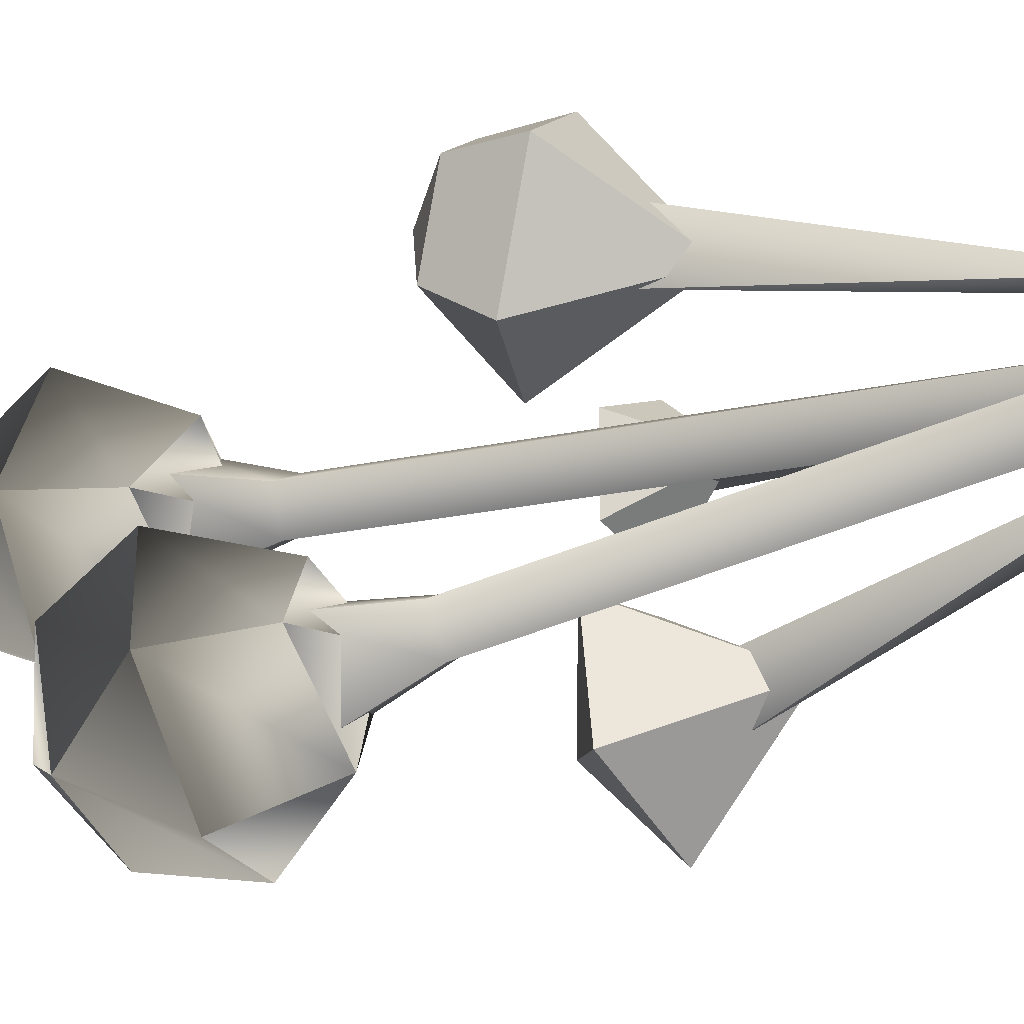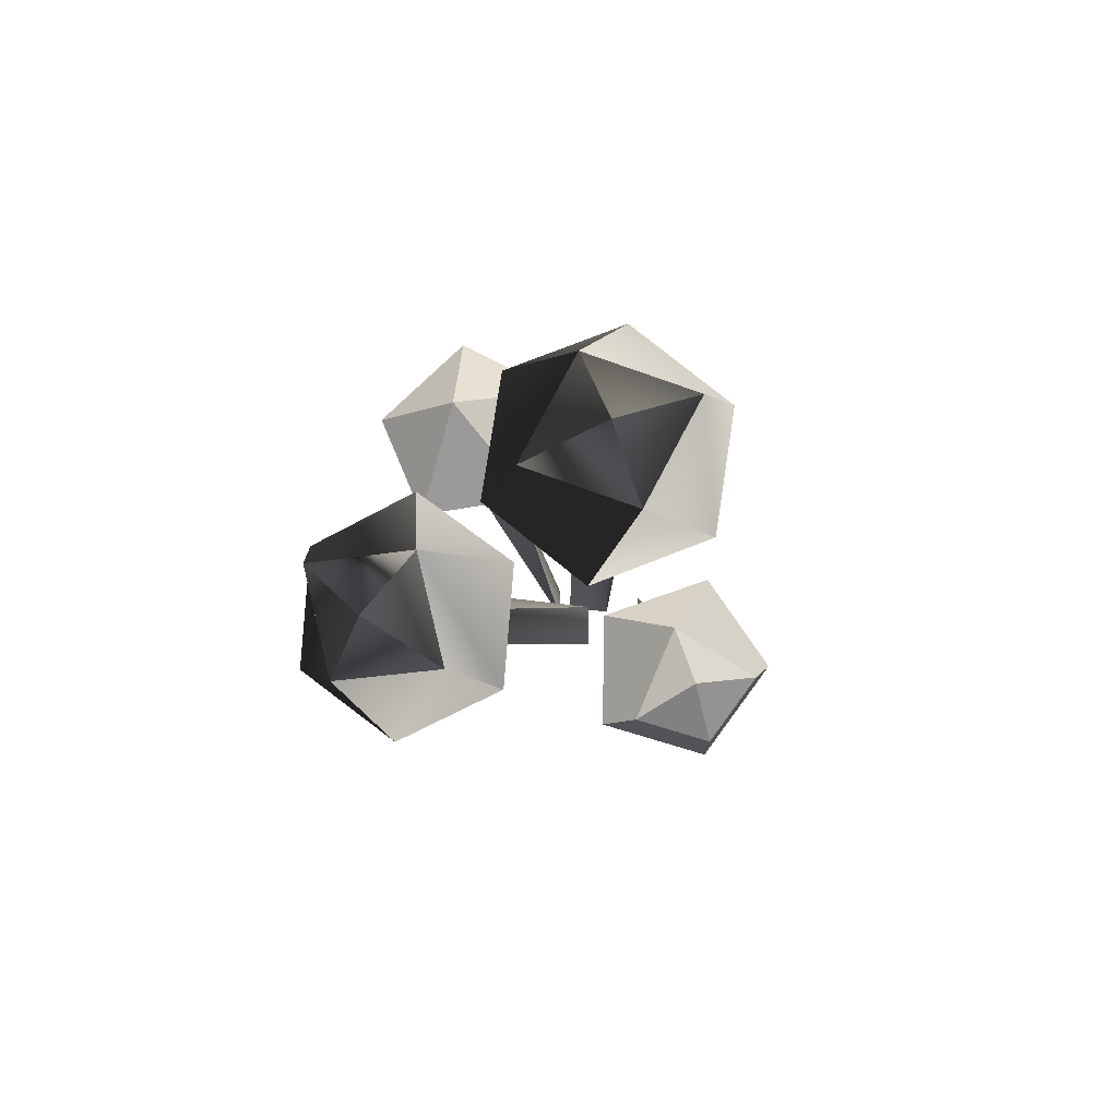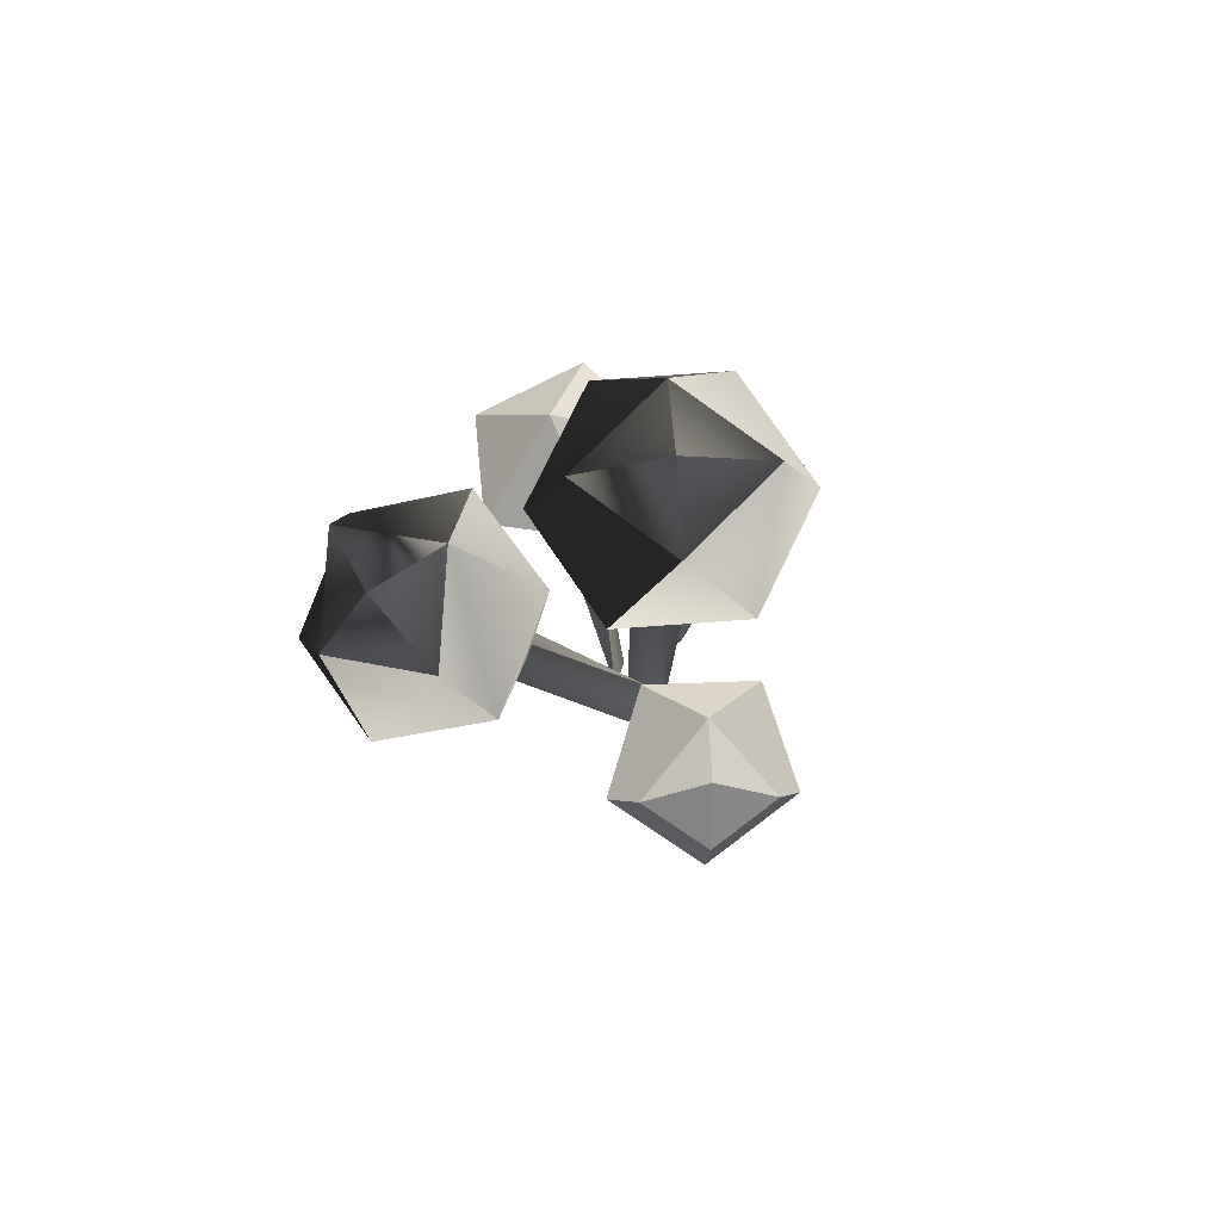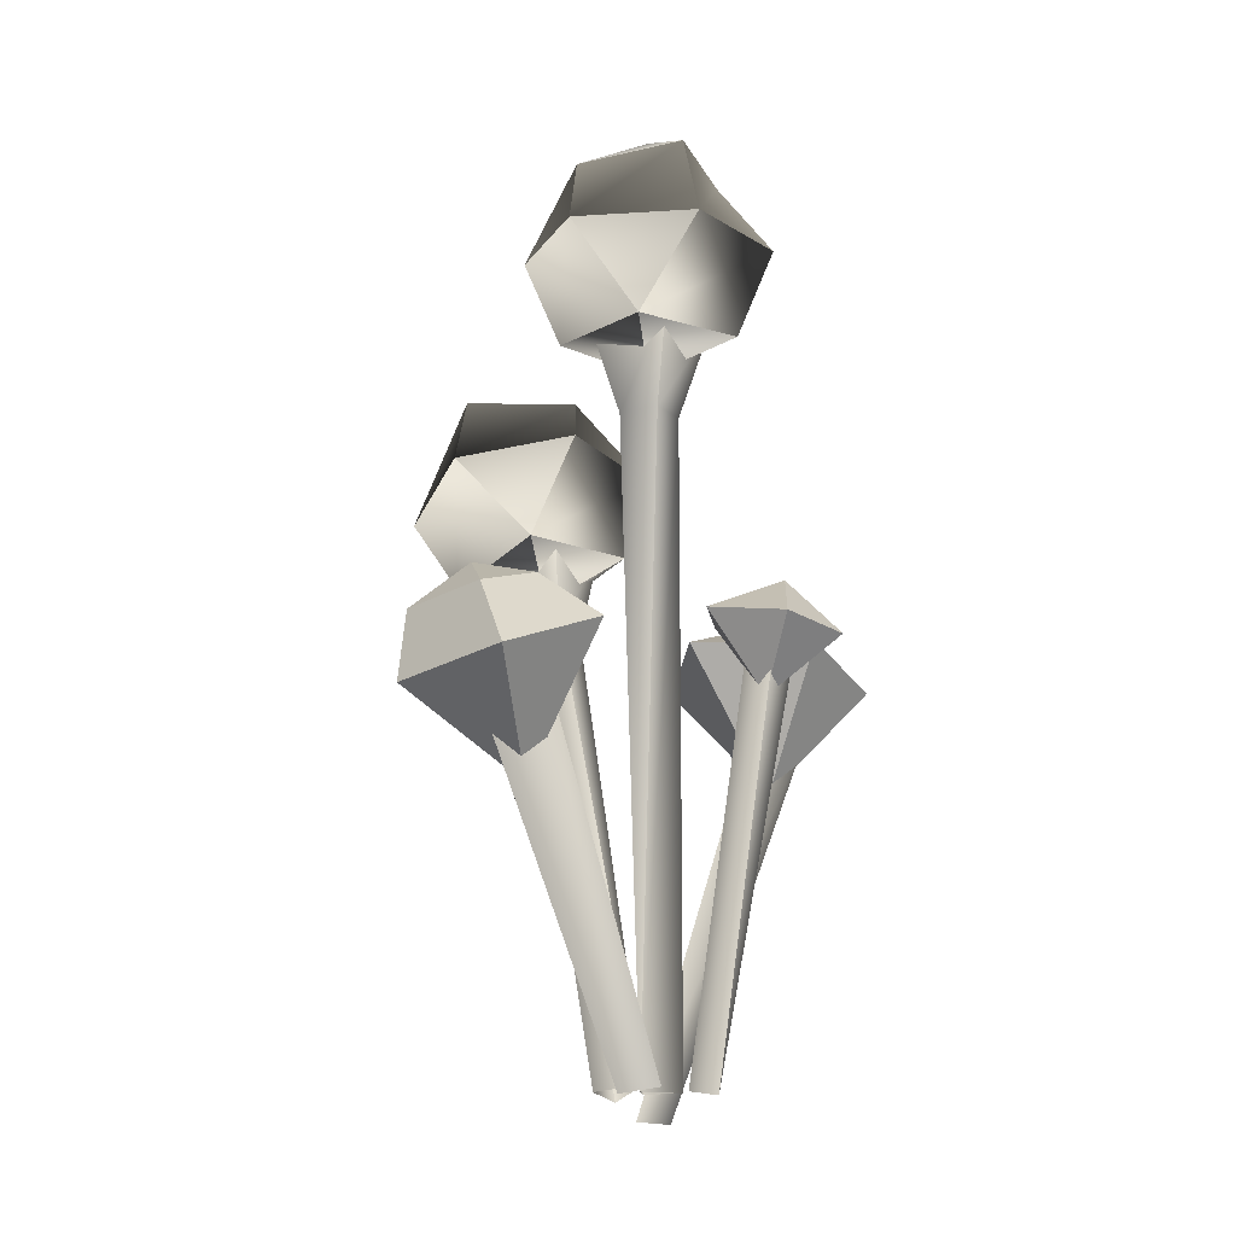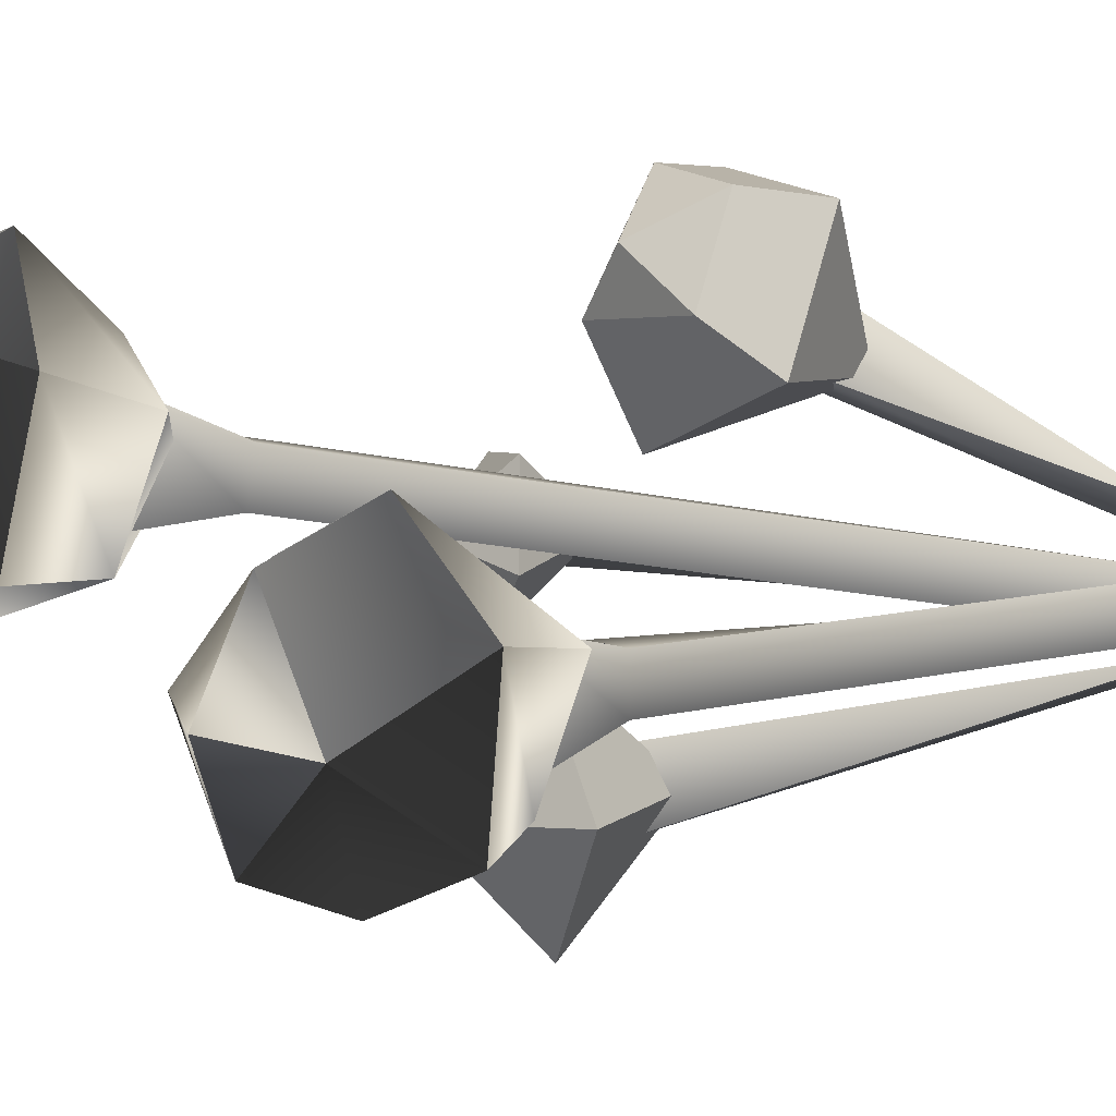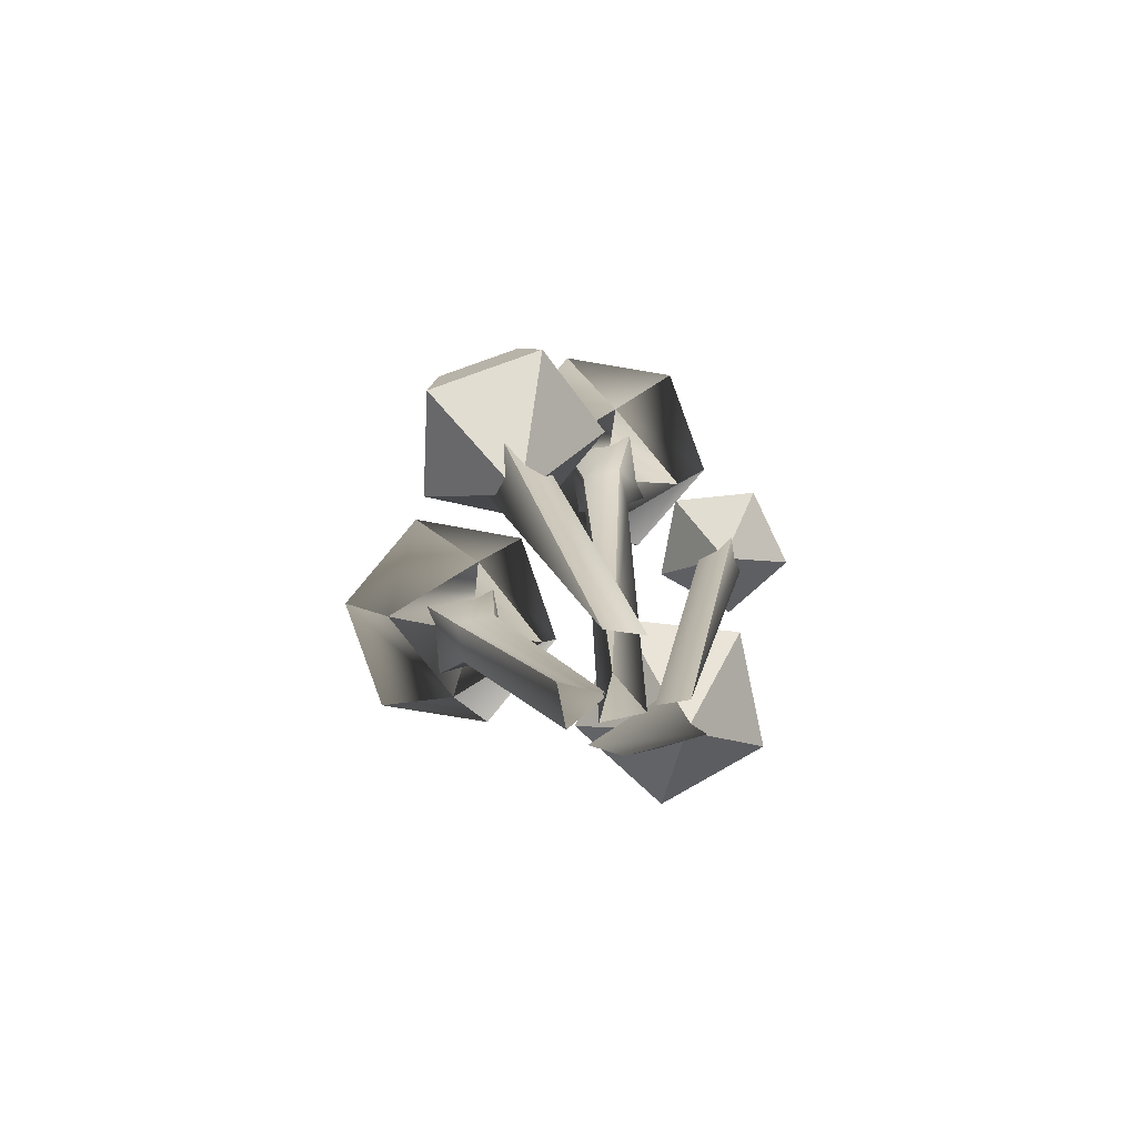
<metadata>
{"format":"obj","ext":"obj","renderer":"f3d","projection":"perspective","resolution":1024,"background":"white","views":[{"elev":-15.8,"azim":-62.5,"up":"+Z"},{"elev":79.1,"azim":-81.2,"up":"+Y"},{"elev":77.2,"azim":-64.1,"up":"+Y"},{"elev":-14.9,"azim":7.8,"up":"+Y"},{"elev":-16.2,"azim":-115.2,"up":"+Z"},{"elev":-72.4,"azim":-9.7,"up":"+Y"}]}
</metadata>
<code>
g default
v 2.929 7.337 1.527
v 3.5 8.896 -0.2492
v 1.746 9.176 0.328
v 1.746 9.176 2.196
v 3.5 8.896 2.773
v 4.584 8.722 1.262
v 3.356 9.954 1.262
v 1.129 -0.8411 0.7408
v 1.787 -0.9464 1.017
v 3.091 7.989 1.918
v 2.441 8.093 1.159
v 3.431 7.935 1.088
v 0.108 -0.8732 0.2098
v 0.1847 -0.8732 1.289
v 1.002 -0.8732 0.5802
v 1.002 14.01 0.5802
v 0.108 14.01 0.2098
v -0.2625 14.01 1.104
v 0.6318 14.01 1.475
v 0.9168 16.2 2.163
v -0.9506 16.2 1.389
v -0.1771 16.2 -0.4783
v 1.69 16.2 0.2952
v 0.3595 15.78 -0.8695
v -1.661 15.78 0.8799
v 0.3595 15.78 2.629
v 2.379 15.78 0.8799
v 1.788 17.8 -1.594
v -1.069 17.8 -1.594
v -2.497 17.8 0.8799
v -1.069 17.8 3.354
v 1.788 17.8 3.354
v 3.216 17.8 0.8799
v -0.6506 19.82 -0.8695
v -1.156 19.82 1.755
v 1.369 19.82 2.629
v 1.874 19.82 0.00516
v 0.3595 14.95 0.8799
v 0.3595 20.66 0.8799
v 2.685 5.925 -2.315
v 0.3186 8.614 -3.664
v 1.044 9.219 -0.9726
v 3.888 9.112 -0.7814
v 4.92 8.441 -3.354
v 2.714 8.134 -5.136
v 2.926 10.19 -3.21
v -0.07323 -1.421 -0.06921
v 0.649 -1.481 -0.1587
v 3.475 7.179 -2.718
v 2.374 7.433 -1.902
v 2.353 7.11 -3.258
v -0.5094 -1.027 0.0174
v -0.8551 -0.8561 0.9052
v 0.2037 -0.6879 0.7573
v -1.698 9.79 -2.532
v -2.584 9.537 -2.828
v -2.93 9.708 -1.94
v -2.044 9.962 -1.644
v -2.157 12.26 -1.557
v -4.007 11.73 -2.176
v -3.285 11.37 -4.03
v -1.435 11.9 -3.411
v -2.689 10.97 -4.338
v -4.638 11.08 -2.513
v -2.618 11.9 -0.9639
v -0.6691 11.79 -2.789
v -1.677 12.95 -5.651
v -4.483 12.45 -5.455
v -5.836 12.85 -2.972
v -4.383 13.75 -0.6835
v -1.576 14.25 -0.879
v -0.2237 13.85 -3.363
v -2.45 14.98 -5.439
v -4.912 14.77 -4.423
v -4.363 15.55 -1.927
v -1.9 15.76 -2.943
v -2.497 10.64 -2.437
v -3.562 16.06 -3.897
v -2.006 5.344 2.787
v -2.017 7.678 5.583
v -0.2352 8.654 3.701
v -1.553 8.802 1.27
v -4.15 7.917 1.649
v -4.437 7.223 4.315
v -2.554 9.097 5.213
v -1.76 9.839 3.023
v -4.063 9.265 2.431
v -4.265 8.774 4.316
v -3.047 9.904 3.724
v 0.7289 -0.8331 2.142
v -0.1645 -0.9649 2.161
v -2.78 6.644 2.342
v -1.352 6.946 2.945
v -2.608 6.383 3.72
g polySurface190
f 1 3 2
f 1 4 3
f 1 5 4
f 1 6 5
f 1 2 6
f 2 3 7
f 3 4 7
f 4 5 7
f 5 6 7
f 6 2 7
f 9 8 11 12
f 8 9 10 11
f 9 12 10
f 15 13 17 16
f 13 14 18 17
f 14 19 18
f 14 15 16 19
f 16 17 22 23
f 17 18 21 22
f 18 19 20 21
f 19 16 23 20
f 24 29 28
f 24 25 30 29
f 25 26 31 30
f 26 32 31
f 26 27 33 32
f 27 24 28 33
f 28 29 34 37
f 29 30 35 34
f 30 31 35
f 31 32 36 35
f 32 33 37 36
f 33 28 37
f 25 24 38
f 26 25 38
f 27 26 38
f 24 27 38
f 37 34 39
f 34 35 39
f 35 36 39
f 36 37 39
f 40 42 41
f 40 43 42
f 40 44 43
f 40 45 44
f 40 41 45
f 41 42 46
f 42 43 46
f 43 44 46
f 44 45 46
f 45 41 46
f 47 50 51
f 47 48 49 50
f 48 47 51 49
f 55 54 52 56 61 62
f 56 52 53 57 60 61
f 57 53 54 58 59 60
f 58 54 55 62 59
f 63 68 67
f 63 64 69 68
f 64 65 70 69
f 65 71 70
f 65 66 72 71
f 66 63 67 72
f 67 68 74 73
f 68 69 74
f 69 70 75 74
f 70 71 76 75
f 71 72 76
f 72 67 73 76
f 64 63 77
f 65 64 77
f 66 65 77
f 63 66 77
f 73 74 78
f 74 75 78
f 75 76 78
f 76 73 78
f 79 81 80
f 79 82 81
f 79 83 82
f 79 84 83
f 79 80 84
f 80 81 86 85
f 81 82 86
f 82 83 87 86
f 83 84 88 87
f 84 80 85 88
f 85 86 89
f 86 87 89
f 87 88 89
f 88 85 89
f 91 90 93 94
f 90 91 92 93
f 91 94 92

</code>
